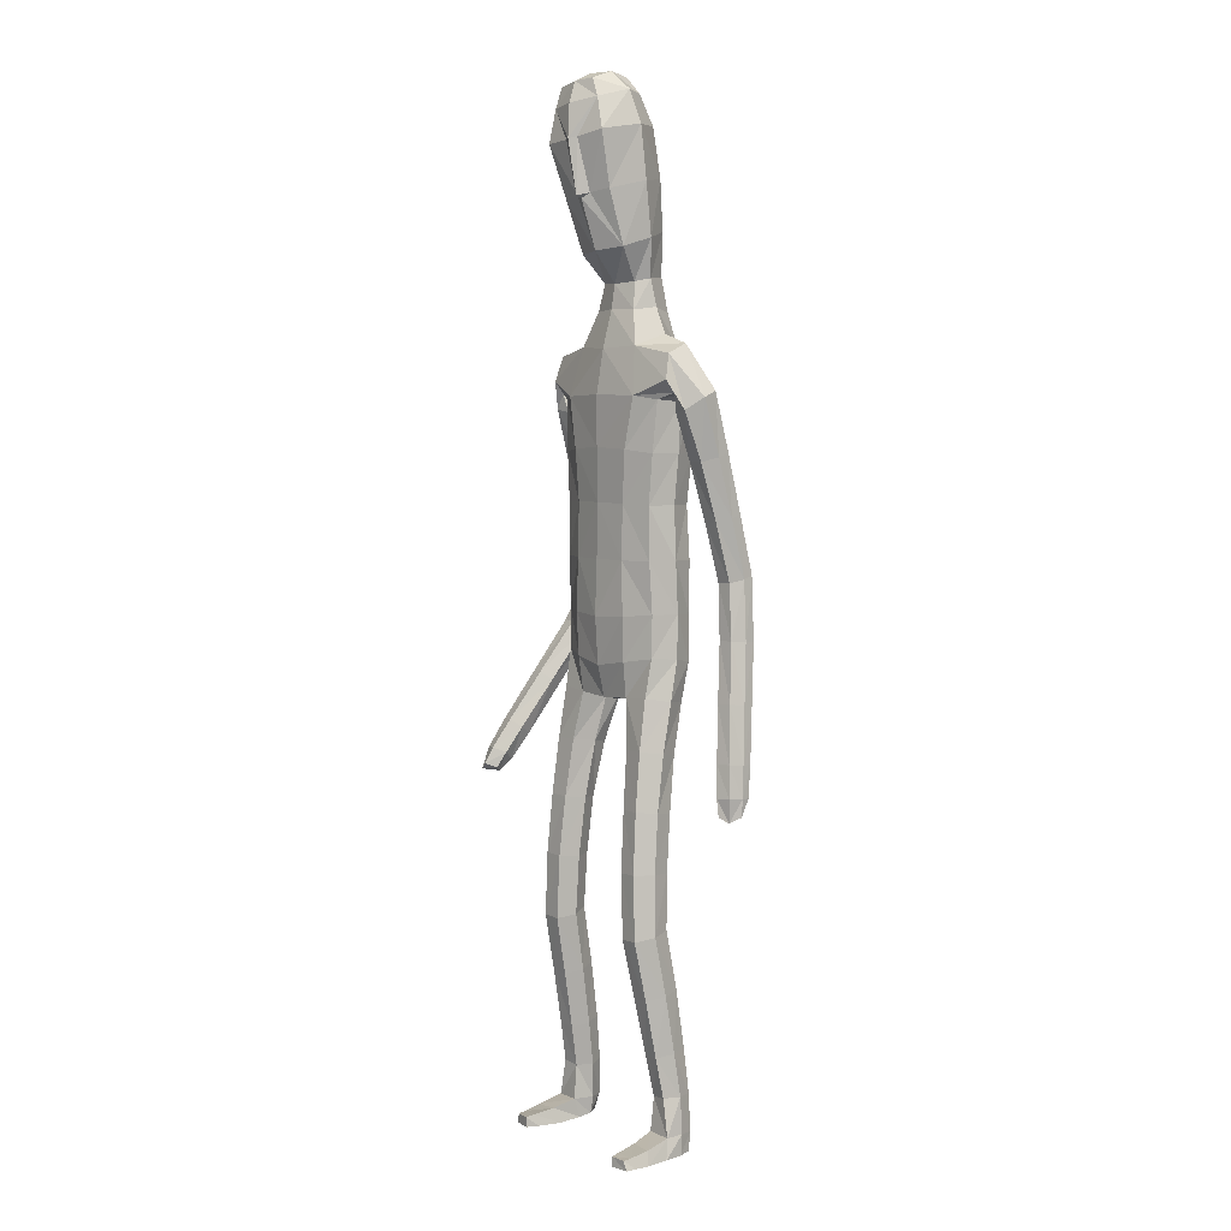
<metadata>
{"format":"obj","ext":"obj","renderer":"f3d","projection":"perspective","resolution":1024,"background":"white","views":[{"elev":5.3,"azim":52.7,"up":"+Y"}]}
</metadata>
<code>
o Group1
v -0.05948 3.18 -0.08083
v 0.2306 0.01599 -0.05126
v 0.1973 0.01765 -0.009599
v 0.1917 0.07412 -0.01569
v 0.219 0.07187 -0.06203
v 0.2733 0.01263 -0.04087
v 0.2467 0.01261 -0.01083
v 0.268 0.07209 -0.05091
v 0.2298 0.03978 0.2275
v 0.2255 0.04497 0.1987
v 0.2154 0.006812 0.1855
v 0.229 0.007366 0.2279
v 0.279 0.03795 0.2212
v 0.2823 0.04129 0.1951
v 0.2899 0.006852 0.2178
v 0.3904 1.075 -0.1511
v 0.3732 1.058 -0.1153
v 0.334 1.074 -0.1539
v 0.3753 1.086 -0.1675
v 0.3924 1.132 -0.1527
v 0.3804 1.133 -0.1092
v 0.3864 1.131 -0.1816
v 0.2708 0.006047 0.1568
v 0.2805 0.07379 0.05094
v 0.2956 0.01089 0.06655
v 0.2885 0.011 0.002644
v 0.2865 0.07728 -0.003085
v 0.2863 0.0533 0.1349
v 0.2981 0.008227 0.1383
v 0.2809 0.1953 -0.000447
v 0.258 0.1943 0.04959
v 0.2041 0.1876 0.04403
v 0.2004 0.0764 0.05452
v 0.2148 0.05611 0.1296
v 0.1845 0.1867 -0.008625
v 0.2 0.01182 0.03198
v 0.202 0.005574 0.108
v 0.345 1.075 -0.09572
v 0.3182 1.079 -0.1271
v 0.3384 1.132 -0.09412
v 0.3056 1.136 -0.1269
v 0.01412 3.34 0.007218
v 0.04508 3.288 -0.0208
v 0.03362 3.35 0.08076
v 0.09629 3.292 0.05933
v 0.1114 1.435 0.08439
v 0.1395 1.277 0.1036
v 0.2112 1.28 0.1078
v 0.205 1.442 0.08187
v 0.209 1.564 0.06057
v 0.1154 1.548 0.09743
v 0.1017 1.412 0.000821
v 0.1182 1.273 0.03165
v 0.113 1.425 -0.06936
v 0.1127 1.548 -0.111
v 0.2059 1.546 -0.0889
v 0.2054 1.421 -0.06093
v 0.1478 1.258 -0.02668
v 0.324 1.124 -0.1706
v 0.2672 0.006655 0.02298
v 0.2927 0.007196 0.1832
v 0.1212 2.504 -0.1142
v 0.08169 2.623 -0.1031
v 0.02683 3.326 0.1466
v 0.05921 3.267 0.1532
v 0.1614 2.367 0.09653
v 0.2297 2.355 0.05527
v 0.2851 2.375 0.03288
v 0.2839 2.414 0.0654
v 0.1264 2.203 0.1018
v 0.2174 2.192 0.06465
v 0.1306 2.519 0.06668
v 0.2702 2.493 0.04477
v 0.3164 2.323 0.01976
v 0.3548 2.361 -0.0272
v 0.2531 2.525 -0.03479
v 0.1652 2.555 -0.02536
v 0.342 2.381 -0.07943
v 0.3488 2.18 -0.089
v 0.341 2.196 -0.1317
v 0.2612 2.366 -0.1027
v 0.2419 2.434 -0.1018
v 0.2655 2.194 -0.1436
v 0.3413 2.006 -0.1808
v 0.2705 2.003 -0.1855
v 0.2383 2.18 -0.09315
v 0.2264 2.344 -0.04913
v 0.2471 1.991 -0.1396
v 0.2707 1.814 -0.2293
v 0.2494 1.802 -0.186
v 0.2728 1.98 -0.09739
v 0.2649 2.166 -0.04266
v 0.2767 1.792 -0.1485
v 0.2605 1.606 -0.1808
v 0.2897 1.613 -0.1437
v 0.3243 1.793 -0.1532
v 0.3225 1.981 -0.09988
v 0.3364 1.616 -0.1509
v 0.3087 1.42 -0.1219
v 0.3545 1.422 -0.1323
v 0.3555 1.613 -0.1943
v 0.3446 1.805 -0.1955
v 0.3716 1.419 -0.1764
v 0.3723 1.239 -0.1159
v 0.3862 1.236 -0.1606
v 0.3659 1.417 -0.2112
v 0.3503 1.611 -0.2302
v 0.3804 1.234 -0.1936
v 0.3083 1.227 -0.1813
v 0.2941 1.41 -0.2021
v 0.2952 1.231 -0.1359
v 0.2775 1.413 -0.1568
v 0.3275 1.238 -0.1028
v 0.2796 1.603 -0.2259
v 0.3401 1.816 -0.23
v 0.3464 1.993 -0.1433
v 0.3205 2.166 -0.04148
v 0.2664 2.313 0.01285
v 0.2801 2.374 -0.03905
v 0.2355 2.348 -0.03259
v 0.2066 2.392 -0.1114
v 0.2301 2.19 -0.02723
v 0.1908 2.196 -0.1133
v 0.2224 2.033 -0.01758
v 0.1841 2.031 -0.09739
v 0.2045 2.033 0.0681
v 0.206 1.862 0.06679
v 0.2312 1.863 -0.01674
v 0.1126 2.036 0.09828
v 0.1121 1.863 0.1021
v 0.1188 1.69 0.1036
v 0.2106 1.698 0.05892
v 0.2334 1.699 -0.0234
v 0.2385 1.56 -0.01656
v 0.1997 1.694 -0.09377
v 0.2441 1.431 0.01128
v 0.2478 1.271 0.0439
v 0.218 1.258 -0.02177
v 0.2537 1.091 0.07019
v 0.2322 1.083 0.004816
v 0.2195 1.097 0.1296
v 0.2284 0.9043 0.145
v 0.261 0.9031 0.08677
v 0.1541 1.095 0.1261
v 0.1649 0.9017 0.1432
v 0.1307 1.088 0.06311
v 0.1416 0.8973 0.08213
v 0.1653 1.082 0.006571
v 0.1759 0.896 0.0246
v 0.2402 0.899 0.02242
v 0.247 0.7218 0.02938
v 0.1848 0.7188 0.03121
v 0.2687 0.7104 0.09053
v 0.2734 0.5196 0.05255
v 0.2519 0.5299 -0.006461
v 0.2378 0.6978 0.1472
v 0.2441 0.5082 0.1085
v 0.1755 0.6954 0.1459
v 0.1841 0.5065 0.1068
v 0.1524 0.7058 0.08758
v 0.1622 0.5165 0.04978
v 0.1923 0.5285 -0.005833
v 0.1999 0.3422 -0.03598
v 0.1736 0.3312 0.01578
v 0.2552 0.3432 -0.03361
v 0.2609 0.1953 -0.04964
v 0.2095 0.1918 -0.05561
v 0.2761 0.3346 0.02072
v 0.25 0.3239 0.07347
v 0.1946 0.3212 0.07004
v 0.1119 1.696 -0.126
v 0.108 1.863 -0.1305
v 0.1992 1.86 -0.09694
v 0.1019 2.034 -0.1348
v 0.1061 2.209 -0.1496
v 0.1078 2.377 -0.1462
v 0.09002 2.63 0.03691
v 0.1216 2.639 -0.02593
v 0.1071 2.726 -0.01476
v 0.07471 2.717 0.02382
v 0.06406 2.734 -0.09086
v 0.07573 2.872 -0.08612
v 0.1311 2.848 0.002605
v 0.08196 3.031 -0.0721
v 0.07115 3.189 -0.05187
v 0.1349 3.186 0.04458
v 0.1381 3.018 0.02683
v 0.09858 3.166 0.1661
v 0.09581 2.992 0.1349
v 0.1032 2.82 0.08782
v 0.2632 0.004785 0.08452
v 0.03323 2.98 0.1623
v 0.01389 3.148 0.1959
v -0.06548 3.342 0.009548
v -0.06496 3.287 -0.03301
v -2.2e-05 1.427 0.08474
v -7e-06 1.53 0.1086
v -3.4e-05 1.411 -0.01985
v 1.7e-05 1.561 -0.1169
v -4.4e-05 1.459 -0.07936
v 1.7e-05 2.618 -0.1435
v 1e-06 2.516 -0.1531
v -0.02307 3.252 0.1984
v -0.03756 3.322 0.1666
v -0.05296 3.352 0.09601
v 0 2.209 0.1121
v 1e-06 2.372 0.1124
v 1e-06 2.513 0.08815
v -0 1.863 0.1127
v -0 2.039 0.1092
v 4e-06 1.684 0.1194
v 0 1.865 -0.1401
v 1e-05 1.702 -0.1327
v 0 2.037 -0.1456
v 0 2.217 -0.1593
v 1e-06 2.386 -0.1664
v 0.000459 2.634 0.05559
v -0.02164 2.877 -0.1179
v -0.001745 2.74 -0.1331
v -0.04244 3.028 -0.103
v -0.05827 3.18 -0.08103
v 0.01336 2.971 0.1989
v -0.006004 3.142 0.216
v 0.01939 2.808 0.132
v 0.002905 2.712 0.04424
v -0.2323 0.01408 -0.04978
v -0.1988 0.01629 -0.008321
v -0.1934 0.07269 -0.01512
v -0.2209 0.06985 -0.0613
v -0.275 0.01077 -0.03912
v -0.2483 0.01115 -0.009222
v -0.2699 0.07013 -0.04994
v -0.23 0.04125 0.2287
v -0.2259 0.04609 0.1998
v -0.2158 0.007794 0.187
v -0.2292 0.00884 0.2294
v -0.2793 0.03927 0.2227
v -0.2827 0.04227 0.1965
v -0.2902 0.008107 0.2197
v -0.4449 1.163 0.2198
v -0.4277 1.162 0.2596
v -0.3889 1.156 0.2175
v -0.4296 1.164 0.2001
v -0.4423 1.213 0.1931
v -0.4284 1.233 0.2315
v -0.4376 1.199 0.1676
v -0.2714 0.006592 0.1586
v -0.2818 0.07303 0.05199
v -0.2967 0.0103 0.06845
v -0.29 0.009648 0.004502
v -0.2881 0.07586 -0.00207
v -0.2871 0.05355 0.1362
v -0.2988 0.008503 0.1402
v -0.2825 0.194 -0.000922
v -0.2596 0.1934 0.04912
v -0.2058 0.1866 0.04361
v -0.2017 0.07579 0.0551
v -0.2157 0.05641 0.1305
v -0.1862 0.1852 -0.009038
v -0.2013 0.01096 0.03334
v -0.2029 0.005635 0.1094
v -0.3974 1.183 0.2694
v -0.3716 1.171 0.2394
v -0.3861 1.234 0.2454
v -0.3545 1.22 0.2144
v -0.139 3.32 0.03188
v -0.1629 3.261 0.01271
v -0.1367 3.328 0.1082
v -0.1861 3.255 0.1048
v -0.1115 1.434 0.08415
v -0.1398 1.276 0.1022
v -0.2115 1.28 0.1065
v -0.2051 1.442 0.08156
v -0.209 1.563 0.06097
v -0.1155 1.548 0.09779
v -0.1018 1.412 0.000442
v -0.1184 1.272 0.03033
v -0.113 1.425 -0.06968
v -0.1126 1.548 -0.1107
v -0.2058 1.546 -0.0886
v -0.2054 1.422 -0.06138
v -0.148 1.258 -0.02813
v -0.3756 1.192 0.1806
v -0.2685 0.00558 0.02477
v -0.2931 0.008027 0.1851
v -0.1212 2.504 -0.1142
v -0.08169 2.623 -0.1031
v -0.104 3.309 0.1677
v -0.1167 3.244 0.1815
v -0.1614 2.367 0.09653
v -0.2297 2.355 0.05521
v -0.2851 2.376 0.03327
v -0.2838 2.415 0.0656
v -0.1264 2.203 0.1018
v -0.2174 2.192 0.06465
v -0.1306 2.519 0.06668
v -0.2702 2.493 0.04464
v -0.3164 2.327 0.03328
v -0.3549 2.361 -0.01697
v -0.2531 2.525 -0.03515
v -0.1652 2.555 -0.02536
v -0.3421 2.375 -0.07092
v -0.3493 2.174 -0.06012
v -0.3415 2.185 -0.1042
v -0.2614 2.357 -0.0929
v -0.2419 2.434 -0.1021
v -0.266 2.182 -0.1159
v -0.3422 1.991 -0.1336
v -0.2714 1.988 -0.1381
v -0.2388 2.173 -0.06434
v -0.2265 2.341 -0.03813
v -0.248 1.981 -0.09122
v -0.2721 1.795 -0.1622
v -0.2507 1.788 -0.1181
v -0.2736 1.974 -0.04809
v -0.2653 2.165 -0.01272
v -0.278 1.782 -0.0797
v -0.2736 1.612 -0.04303
v -0.3006 1.637 -0.01256
v -0.3255 1.783 -0.08443
v -0.3233 1.975 -0.05061
v -0.3471 1.641 -0.02024
v -0.3343 1.476 0.09275
v -0.3801 1.478 0.08228
v -0.3682 1.621 -0.05779
v -0.3459 1.79 -0.1276
v -0.3993 1.457 0.04426
v -0.412 1.323 0.1785
v -0.428 1.302 0.1399
v -0.3952 1.44 0.01389
v -0.3646 1.603 -0.08927
v -0.4237 1.286 0.1108
v -0.352 1.278 0.1252
v -0.3239 1.431 0.02532
v -0.3368 1.3 0.164
v -0.3052 1.452 0.06433
v -0.367 1.324 0.1907
v -0.2947 1.591 -0.08206
v -0.3414 1.798 -0.1631
v -0.3473 1.983 -0.09494
v -0.321 2.165 -0.01142
v -0.2665 2.316 0.0271
v -0.2801 2.374 -0.03869
v -0.2355 2.348 -0.03267
v -0.2066 2.392 -0.1114
v -0.2301 2.19 -0.02724
v -0.1908 2.196 -0.1133
v -0.2224 2.033 -0.01758
v -0.1841 2.031 -0.09739
v -0.2045 2.033 0.0681
v -0.206 1.862 0.06687
v -0.2312 1.863 -0.01668
v -0.1126 2.036 0.09828
v -0.1121 1.863 0.1021
v -0.1188 1.69 0.1039
v -0.2106 1.698 0.05922
v -0.2334 1.699 -0.0231
v -0.2384 1.56 -0.0162
v -0.1997 1.694 -0.09351
v -0.2442 1.431 0.01085
v -0.248 1.271 0.04244
v -0.2181 1.259 -0.02328
v -0.2541 1.091 0.06756
v -0.2326 1.083 0.002156
v -0.22 1.096 0.1271
v -0.229 0.9035 0.1411
v -0.2616 0.9026 0.08289
v -0.1546 1.094 0.1236
v -0.1655 0.9008 0.1394
v -0.1311 1.088 0.06058
v -0.1422 0.8967 0.07836
v -0.1657 1.082 0.00397
v -0.1764 0.8958 0.02079
v -0.2407 0.8989 0.01855
v -0.2478 0.7207 0.02428
v -0.1856 0.7176 0.02614
v -0.2695 0.7099 0.08553
v -0.2745 0.5187 0.04922
v -0.253 0.5285 -0.009877
v -0.2386 0.6977 0.1423
v -0.2452 0.5078 0.1052
v -0.1763 0.6952 0.141
v -0.1853 0.506 0.1036
v -0.1532 0.7051 0.08262
v -0.1633 0.5154 0.04648
v -0.1934 0.527 -0.009236
v -0.2014 0.3404 -0.03774
v -0.1751 0.3299 0.01411
v -0.2566 0.3416 -0.03539
v -0.2626 0.1936 -0.05012
v -0.2112 0.1899 -0.05606
v -0.2775 0.3335 0.01902
v -0.2514 0.3232 0.07186
v -0.196 0.3203 0.06846
v -0.1118 1.696 -0.1258
v -0.108 1.863 -0.1305
v -0.1992 1.86 -0.09691
v -0.1019 2.034 -0.1348
v -0.1061 2.209 -0.1496
v -0.1078 2.377 -0.1462
v -0.08978 2.63 0.03702
v -0.1212 2.639 -0.02562
v -0.1039 2.722 -0.01006
v -0.06992 2.715 0.02675
v -0.06457 2.733 -0.08875
v -0.1036 2.851 -0.06044
v -0.1258 2.819 0.03759
v -0.1476 3.001 -0.03512
v -0.1714 3.157 -0.0128
v -0.1991 3.142 0.09838
v -0.1652 2.978 0.07569
v -0.1234 3.137 0.2019
v -0.08656 2.968 0.164
v -0.07165 2.801 0.111
v -0.2642 0.004465 0.08631
v -0.01804 2.974 0.1704
v -0.03193 3.142 0.2032
v 0.01095 2.964 0.1786
f 2 3 5
f 2 6 3
f 2 5 6
f 9 10 11
f 9 13 14
f 9 12 15
f 16 17 19
f 16 20 17
f 16 19 22
f 12 11 23
f 24 25 27
f 24 28 29
f 24 27 30
f 24 31 32
f 24 33 28
f 33 32 4
f 33 4 3
f 33 36 34
f 38 39 17
f 38 40 41
f 38 17 40
f 42 43 194
f 42 44 43
f 46 47 48
f 46 49 50
f 46 52 47
f 46 51 196
f 46 196 198
f 54 55 57
f 54 200 199
f 54 52 200
f 54 58 53
f 19 18 22
f 7 60 3
f 7 6 60
f 61 14 13
f 61 29 14
f 61 15 23
f 62 202 201
f 39 41 18
f 64 204 65
f 64 44 204
f 64 65 45
f 66 67 68
f 66 70 67
f 66 207 206
f 66 72 208
f 66 69 72
f 73 69 74
f 73 76 72
f 73 75 76
f 78 75 79
f 78 81 76
f 78 80 83
f 83 80 85
f 83 86 81
f 83 85 88
f 88 85 90
f 88 91 86
f 88 90 93
f 93 90 95
f 93 96 91
f 93 95 98
f 98 95 100
f 98 101 102
f 98 100 103
f 103 100 105
f 103 106 107
f 103 105 106
f 108 105 20
f 108 109 106
f 108 22 59
f 109 111 112
f 109 59 111
f 111 113 112
f 111 41 40
f 113 104 99
f 113 40 21
f 112 94 114
f 112 99 94
f 114 107 110
f 114 89 115
f 114 94 89
f 115 102 101
f 115 84 102
f 115 89 84
f 116 97 102
f 116 79 117
f 116 84 80
f 117 92 97
f 117 74 92
f 117 79 75
f 118 87 92
f 118 68 87
f 118 74 68
f 119 82 87
f 119 120 82
f 119 68 67
f 120 122 121
f 120 67 71
f 122 124 123
f 122 71 126
f 126 127 128
f 126 129 127
f 126 71 129
f 129 210 130
f 129 70 210
f 209 211 130
f 211 197 131
f 131 132 130
f 131 51 132
f 132 133 127
f 132 50 133
f 134 56 133
f 134 136 56
f 134 50 49
f 136 137 57
f 136 49 48
f 137 139 138
f 137 48 139
f 141 142 139
f 141 144 142
f 141 48 47
f 144 146 145
f 144 47 53
f 146 148 149
f 146 53 148
f 148 140 150
f 148 58 140
f 150 151 152
f 150 143 153
f 150 140 143
f 153 154 155
f 153 156 154
f 153 143 156
f 156 158 157
f 156 142 145
f 158 160 161
f 158 145 147
f 160 152 161
f 160 147 149
f 162 163 164
f 162 155 165
f 162 152 155
f 165 166 167
f 165 168 166
f 165 155 168
f 168 169 30
f 168 154 169
f 169 170 32
f 169 157 170
f 170 164 35
f 170 159 161
f 166 8 167
f 166 30 8
f 167 35 164
f 167 5 35
f 138 58 54
f 135 171 172
f 135 56 171
f 135 173 128
f 171 213 212
f 171 55 213
f 212 214 172
f 214 215 174
f 215 216 175
f 175 123 125
f 175 176 121
f 174 125 173
f 173 125 128
f 104 21 20
f 72 177 217
f 72 77 178
f 178 179 177
f 178 63 179
f 178 77 62
f 181 182 179
f 181 219 218
f 181 63 219
f 218 220 182
f 220 1 184
f 1 195 185
f 185 186 184
f 185 43 45
f 186 188 189
f 186 45 188
f 188 193 192
f 188 65 193
f 222 418 192
f 224 225 190
f 225 217 177
f 190 183 187
f 190 180 183
f 187 183 184
f 205 44 194
f 216 202 62
f 62 82 176
f 62 77 82
f 60 191 37
f 60 26 191
f 191 23 11
f 191 25 23
f 37 11 10
f 34 10 14
f 26 6 8
f 193 223 222
f 418 224 190
f 226 229 227
f 226 227 230
f 226 230 229
f 233 236 235
f 233 234 238
f 233 237 239
f 240 243 241
f 240 241 244
f 240 244 246
f 236 239 247
f 248 251 249
f 248 249 253
f 248 255 254
f 248 257 256
f 248 252 257
f 257 228 256
f 257 260 227
f 257 258 260
f 262 241 263
f 262 263 265
f 262 264 241
f 266 194 267
f 266 267 268
f 270 273 272
f 270 275 274
f 270 271 276
f 270 196 275
f 270 276 198
f 278 281 279
f 278 279 199
f 278 200 276
f 278 276 277
f 243 246 242
f 231 227 284
f 231 284 230
f 285 239 237
f 285 238 253
f 285 253 247
f 286 287 201
f 263 242 265
f 288 289 204
f 288 204 268
f 288 268 269
f 290 293 292
f 290 291 294
f 290 294 206
f 290 207 208
f 290 296 293
f 297 299 298
f 297 296 300
f 297 300 299
f 302 304 303
f 302 300 305
f 302 305 307
f 307 309 304
f 307 305 310
f 307 310 312
f 312 314 309
f 312 310 315
f 312 315 317
f 317 319 314
f 317 315 320
f 317 320 322
f 322 324 319
f 322 320 326
f 322 325 327
f 327 329 324
f 327 325 331
f 327 330 329
f 332 246 244
f 332 330 333
f 332 333 283
f 333 334 336
f 333 335 283
f 335 336 337
f 335 337 264
f 337 323 328
f 337 328 245
f 336 334 338
f 336 318 323
f 338 334 331
f 338 331 339
f 338 313 318
f 339 331 325
f 339 326 308
f 339 308 313
f 340 326 321
f 340 321 341
f 340 303 304
f 341 321 316
f 341 316 298
f 341 298 299
f 342 316 311
f 342 311 292
f 342 292 298
f 343 311 306
f 343 306 344
f 343 344 291
f 344 345 346
f 344 346 295
f 346 347 348
f 346 348 350
f 350 348 351
f 350 351 353
f 350 353 295
f 353 354 210
f 353 210 294
f 209 354 211
f 211 355 197
f 355 354 356
f 355 356 275
f 356 351 357
f 356 357 274
f 358 357 280
f 358 280 360
f 358 360 273
f 360 281 361
f 360 361 272
f 361 362 363
f 361 363 272
f 365 363 367
f 365 366 368
f 365 368 271
f 368 369 370
f 368 370 277
f 370 371 373
f 370 372 277
f 372 373 374
f 372 364 282
f 374 373 376
f 374 375 377
f 374 367 364
f 377 375 379
f 377 378 380
f 377 380 367
f 380 381 382
f 380 382 369
f 382 383 385
f 382 384 371
f 384 385 376
f 384 376 373
f 386 385 388
f 386 387 389
f 386 379 376
f 389 387 391
f 389 390 392
f 389 392 379
f 392 254 393
f 392 393 378
f 393 255 256
f 393 394 381
f 394 256 259
f 394 388 385
f 390 391 232
f 390 232 254
f 391 387 388
f 391 259 229
f 362 281 278
f 359 397 396
f 359 395 280
f 359 357 352
f 395 396 212
f 395 213 279
f 212 396 214
f 214 398 215
f 215 399 216
f 399 398 349
f 399 347 345
f 398 396 397
f 397 352 349
f 328 329 244
f 296 208 217
f 296 401 402
f 402 401 404
f 402 403 287
f 402 287 286
f 405 403 407
f 405 406 219
f 405 219 287
f 218 406 408
f 220 408 221
f 221 409 195
f 409 408 410
f 409 410 269
f 410 411 413
f 410 412 269
f 412 413 416
f 412 417 289
f 222 416 418
f 224 414 404
f 225 404 401
f 414 413 411
f 414 407 403
f 411 408 407
f 205 194 268
f 216 400 286
f 286 400 306
f 286 306 301
f 284 260 261
f 284 415 250
f 415 261 235
f 415 247 249
f 261 258 234
f 258 252 238
f 250 251 232
f 417 416 222
f 224 413 414
f 3 4 5
f 6 7 3
f 5 8 6
f 12 9 11
f 10 9 14
f 13 9 15
f 17 18 19
f 20 21 17
f 20 16 22
f 15 12 23
f 25 26 27
f 25 24 29
f 31 24 30
f 33 24 32
f 33 34 28
f 32 35 4
f 36 33 3
f 36 37 34
f 39 18 17
f 39 38 41
f 17 21 40
f 43 195 194
f 44 45 43
f 49 46 48
f 51 46 50
f 52 53 47
f 51 197 196
f 52 46 198
f 55 56 57
f 55 54 199
f 52 198 200
f 52 54 53
f 18 59 22
f 60 36 3
f 6 26 60
f 15 61 13
f 29 28 14
f 29 61 23
f 63 62 201
f 41 59 18
f 204 203 65
f 44 205 204
f 44 64 45
f 69 66 68
f 70 71 67
f 70 66 206
f 207 66 208
f 69 73 72
f 75 73 74
f 76 77 72
f 75 78 76
f 80 78 79
f 81 82 76
f 81 78 83
f 80 84 85
f 86 87 81
f 86 83 88
f 85 89 90
f 91 92 86
f 91 88 93
f 90 94 95
f 96 97 91
f 96 93 98
f 95 99 100
f 96 98 102
f 101 98 103
f 100 104 105
f 101 103 107
f 105 108 106
f 22 108 20
f 109 110 106
f 109 108 59
f 110 109 112
f 59 41 111
f 113 99 112
f 113 111 40
f 104 100 99
f 104 113 21
f 110 112 114
f 99 95 94
f 107 106 110
f 107 114 115
f 94 90 89
f 107 115 101
f 84 116 102
f 89 85 84
f 97 96 102
f 97 116 117
f 79 116 80
f 92 91 97
f 74 118 92
f 74 117 75
f 87 86 92
f 68 119 87
f 74 69 68
f 82 81 87
f 120 121 82
f 120 119 67
f 122 123 121
f 122 120 71
f 124 125 123
f 124 122 126
f 124 126 128
f 129 130 127
f 71 70 129
f 210 209 130
f 70 206 210
f 211 131 130
f 197 51 131
f 132 127 130
f 51 50 132
f 133 128 127
f 50 134 133
f 56 135 133
f 136 57 56
f 136 134 49
f 137 138 57
f 137 136 48
f 139 140 138
f 48 141 139
f 142 143 139
f 144 145 142
f 144 141 47
f 146 147 145
f 146 144 53
f 147 146 149
f 53 58 148
f 149 148 150
f 58 138 140
f 149 150 152
f 151 150 153
f 140 139 143
f 151 153 155
f 156 157 154
f 143 142 156
f 158 159 157
f 158 156 145
f 159 158 161
f 160 158 147
f 152 162 161
f 152 160 149
f 161 162 164
f 163 162 165
f 152 151 155
f 163 165 167
f 168 30 166
f 155 154 168
f 169 31 30
f 154 157 169
f 31 169 32
f 157 159 170
f 32 170 35
f 164 170 161
f 8 5 167
f 30 27 8
f 163 167 164
f 5 4 35
f 57 138 54
f 173 135 172
f 56 55 171
f 133 135 128
f 172 171 212
f 55 199 213
f 214 174 172
f 215 175 174
f 216 176 175
f 174 175 125
f 123 175 121
f 172 174 173
f 125 124 128
f 105 104 20
f 208 72 217
f 177 72 178
f 179 180 177
f 63 181 179
f 63 178 62
f 182 183 179
f 182 181 218
f 63 201 219
f 220 184 182
f 1 185 184
f 195 43 185
f 186 187 184
f 186 185 45
f 187 186 189
f 45 65 188
f 189 188 192
f 65 203 223
f 193 65 223
f 225 180 190
f 180 225 177
f 189 190 187
f 180 179 183
f 183 182 184
f 44 42 194
f 176 216 62
f 82 121 176
f 77 76 82
f 36 60 37
f 26 25 191
f 37 191 11
f 25 29 23
f 34 37 10
f 28 34 14
f 27 26 8
f 192 193 222
f 192 418 190
f 189 192 190
f 229 228 227
f 227 231 230
f 230 232 229
f 234 233 235
f 237 233 238
f 236 233 239
f 243 242 241
f 241 245 244
f 243 240 246
f 235 236 247
f 251 250 249
f 252 248 253
f 251 248 254
f 255 248 256
f 252 258 257
f 228 259 256
f 228 257 227
f 258 261 260
f 241 242 263
f 264 262 265
f 264 245 241
f 194 195 267
f 267 269 268
f 271 270 272
f 273 270 274
f 271 277 276
f 196 197 275
f 196 270 198
f 281 280 279
f 200 278 199
f 200 198 276
f 282 278 277
f 246 283 242
f 227 260 284
f 284 250 230
f 238 285 237
f 238 252 253
f 239 285 247
f 202 286 201
f 242 283 265
f 289 203 204
f 204 205 268
f 289 288 269
f 291 290 292
f 291 295 294
f 207 290 206
f 296 290 208
f 296 297 293
f 293 297 298
f 296 301 300
f 300 302 299
f 299 302 303
f 300 306 305
f 304 302 307
f 309 308 304
f 305 311 310
f 309 307 312
f 314 313 309
f 310 316 315
f 314 312 317
f 319 318 314
f 315 321 320
f 319 317 322
f 324 323 319
f 325 322 326
f 324 322 327
f 329 328 324
f 330 327 331
f 330 332 329
f 329 332 244
f 330 334 333
f 246 332 283
f 335 333 336
f 335 265 283
f 336 323 337
f 265 335 264
f 323 324 328
f 264 337 245
f 318 336 338
f 318 319 323
f 334 330 331
f 313 338 339
f 313 314 318
f 326 339 325
f 326 340 308
f 308 309 313
f 326 320 321
f 303 340 341
f 308 340 304
f 321 315 316
f 316 342 298
f 303 341 299
f 316 310 311
f 311 343 292
f 292 293 298
f 311 305 306
f 306 345 344
f 292 343 291
f 345 347 346
f 291 344 295
f 347 349 348
f 295 346 350
f 348 352 351
f 351 354 353
f 353 294 295
f 354 209 210
f 210 206 294
f 354 355 211
f 355 275 197
f 354 351 356
f 356 274 275
f 351 352 357
f 357 358 274
f 357 359 280
f 280 281 360
f 274 358 273
f 281 362 361
f 273 360 272
f 362 364 363
f 363 365 272
f 366 365 367
f 366 369 368
f 272 365 271
f 369 371 370
f 271 368 277
f 372 370 373
f 372 282 277
f 364 372 374
f 364 362 282
f 375 374 376
f 367 374 377
f 367 363 364
f 378 377 379
f 378 381 380
f 380 366 367
f 381 383 382
f 366 380 369
f 384 382 385
f 369 382 371
f 385 386 376
f 371 384 373
f 387 386 388
f 379 386 389
f 379 375 376
f 390 389 391
f 390 254 392
f 392 378 379
f 254 255 393
f 393 381 378
f 394 393 256
f 394 383 381
f 388 394 259
f 383 394 385
f 391 229 232
f 232 251 254
f 259 391 388
f 259 228 229
f 282 362 278
f 395 359 396
f 395 279 280
f 397 359 352
f 213 395 212
f 213 199 279
f 396 398 214
f 398 399 215
f 399 400 216
f 347 399 349
f 400 399 345
f 349 398 397
f 352 348 349
f 245 328 244
f 401 296 217
f 301 296 402
f 403 402 404
f 403 405 287
f 301 402 286
f 406 405 407
f 406 218 219
f 219 201 287
f 220 218 408
f 408 409 221
f 409 267 195
f 408 411 410
f 267 409 269
f 412 410 413
f 412 289 269
f 417 412 416
f 417 223 289
f 223 203 289
f 225 224 404
f 217 225 401
f 407 414 411
f 404 414 403
f 408 406 407
f 194 266 268
f 202 216 286
f 400 345 306
f 306 300 301
f 415 284 261
f 415 249 250
f 247 415 235
f 247 253 249
f 235 261 234
f 234 258 238
f 230 250 232
f 223 417 222
f 418 416 224
f 416 413 224

</code>
